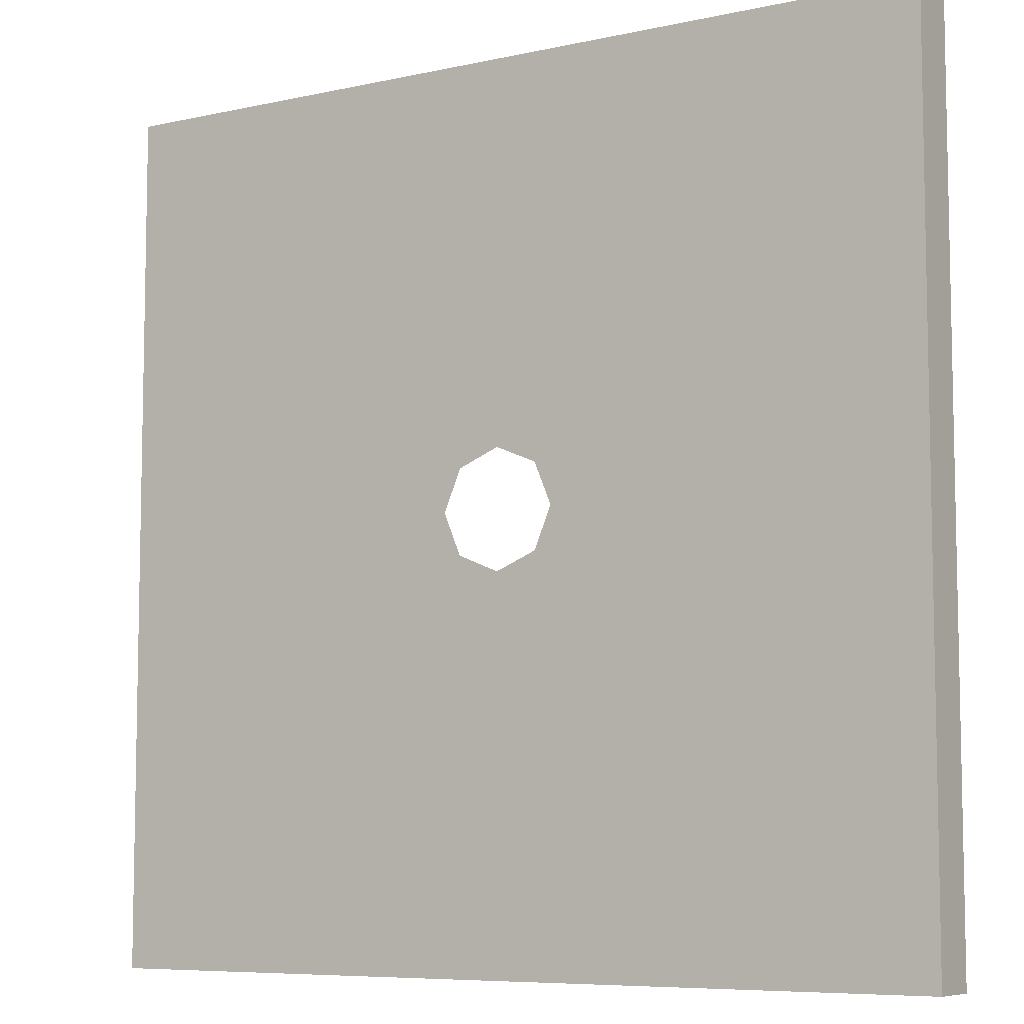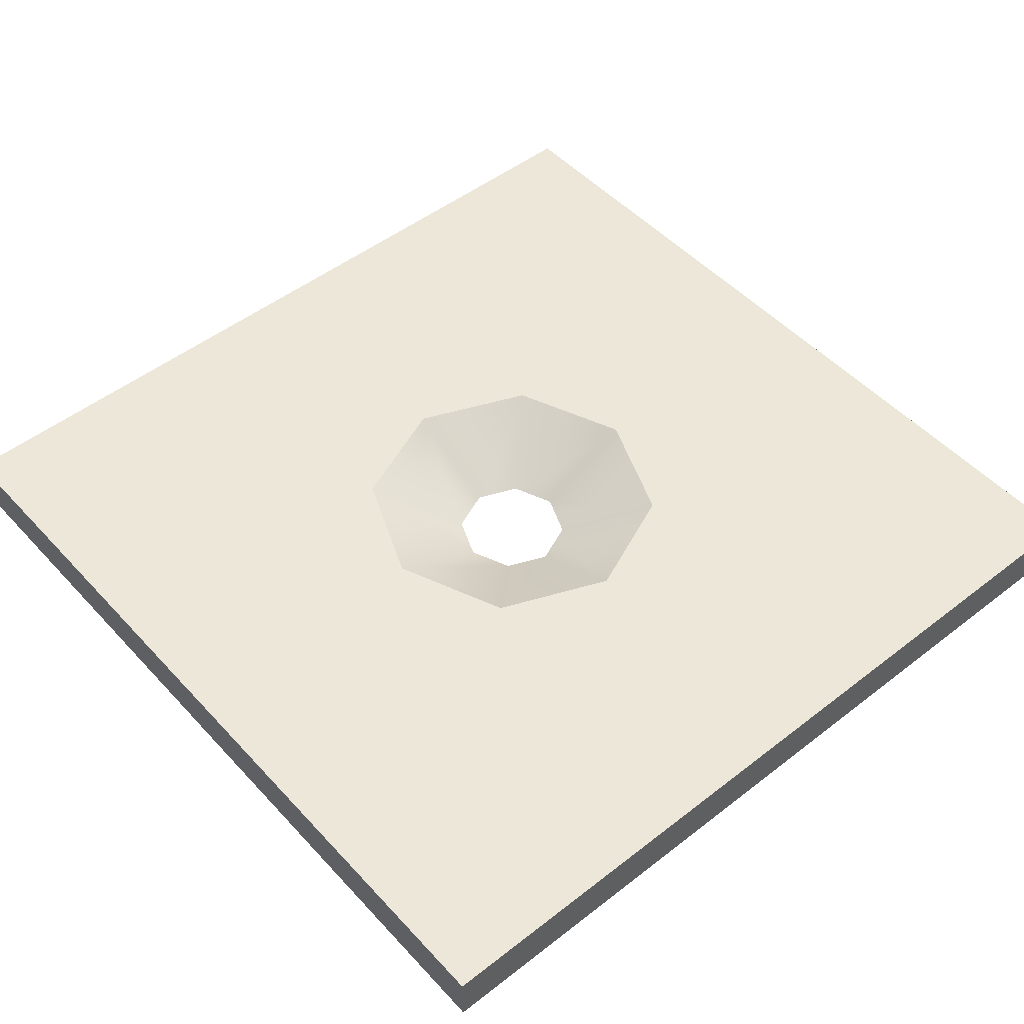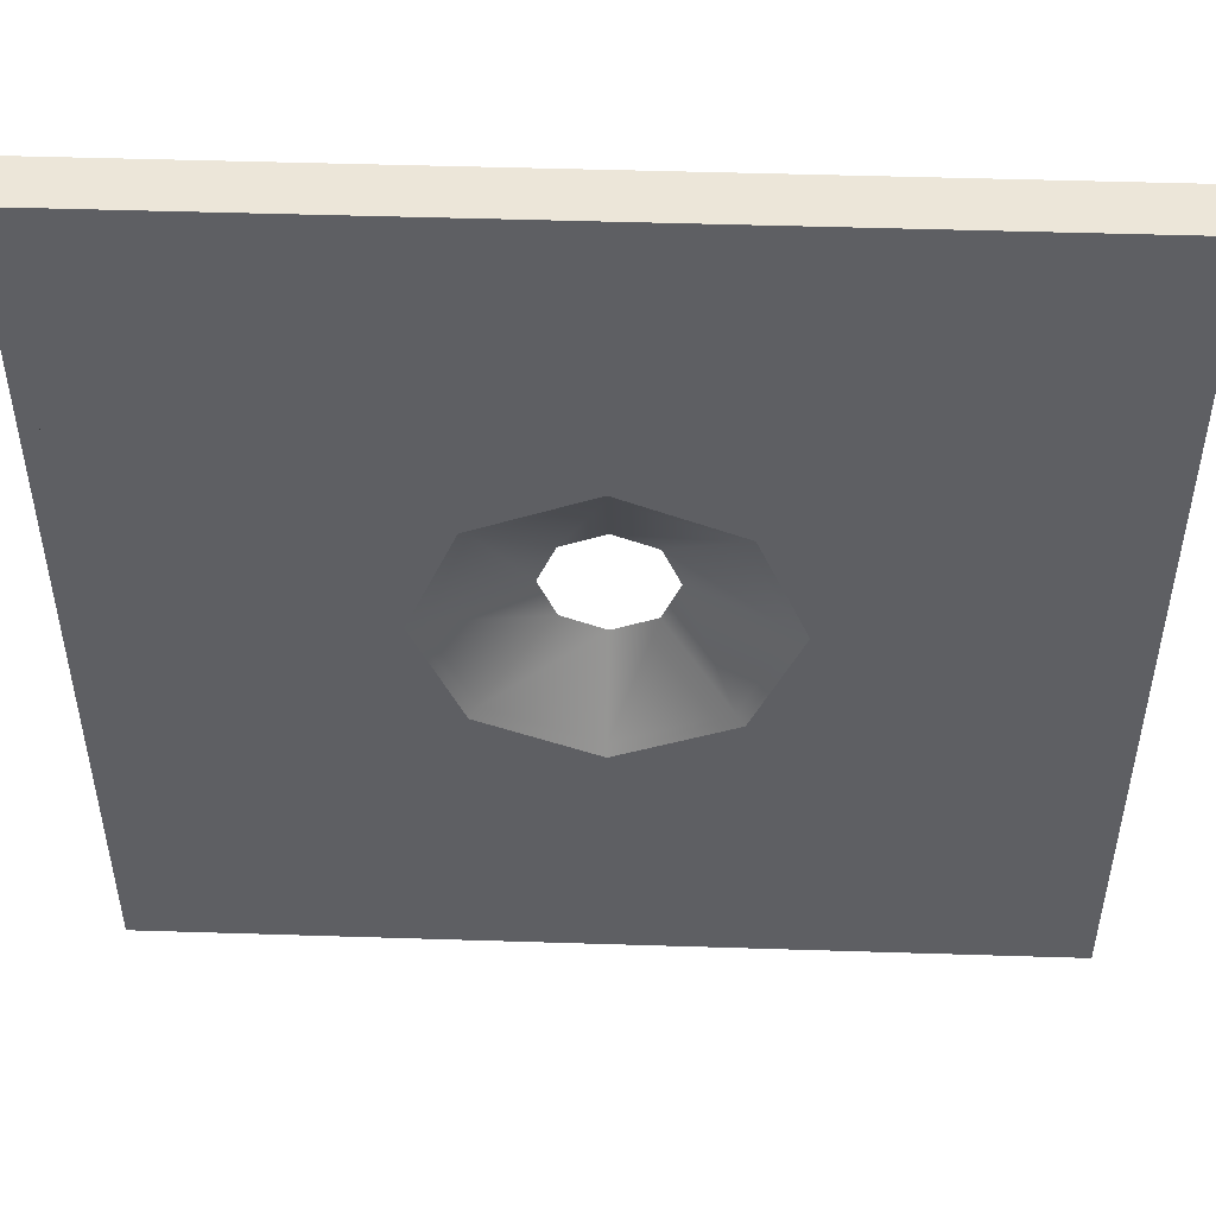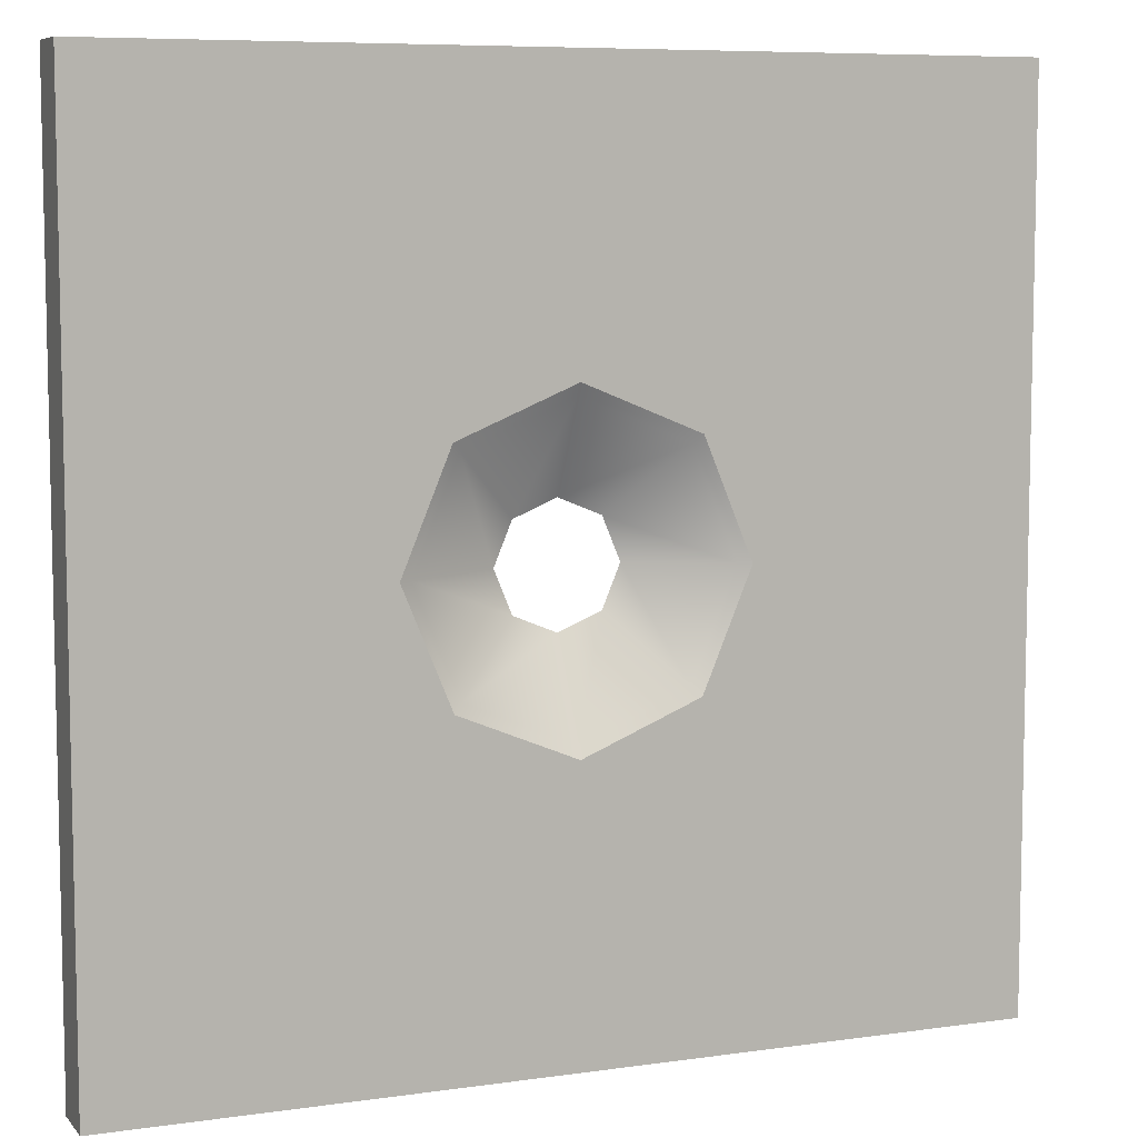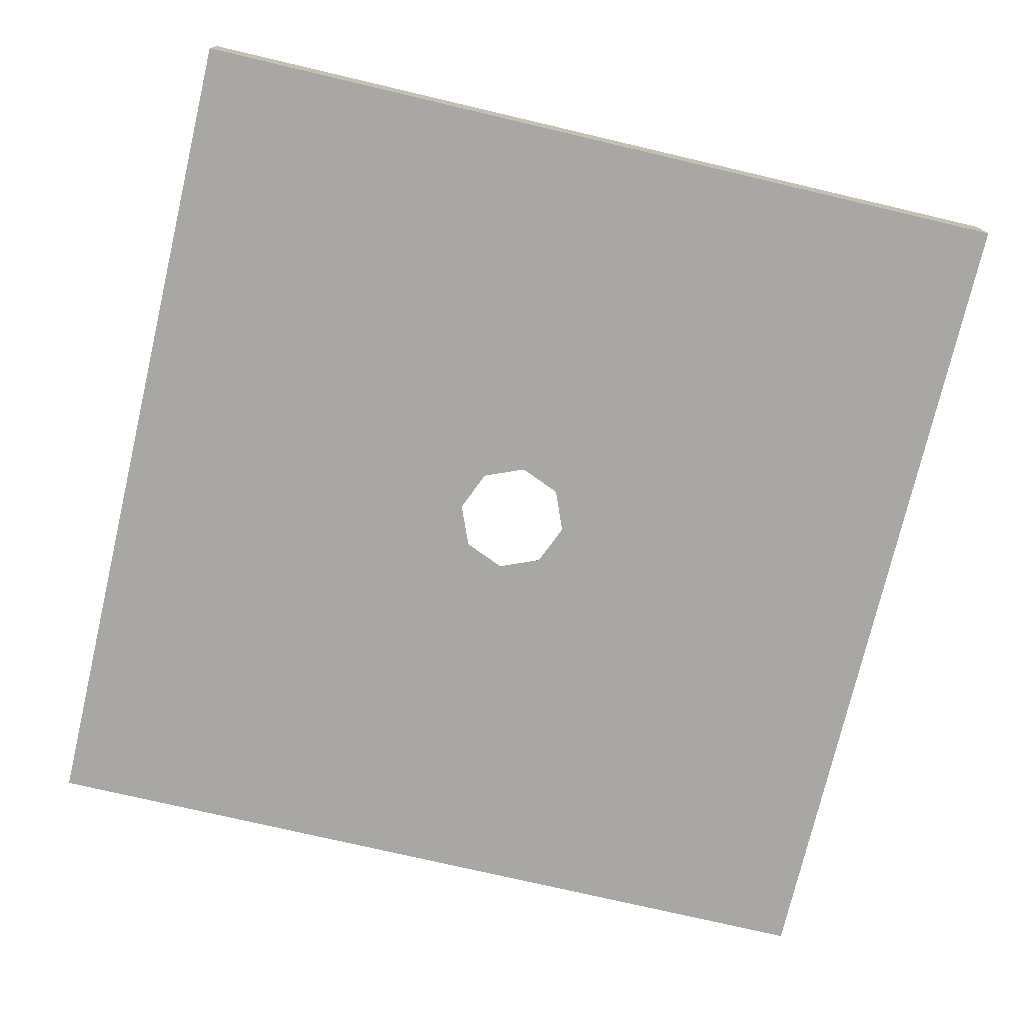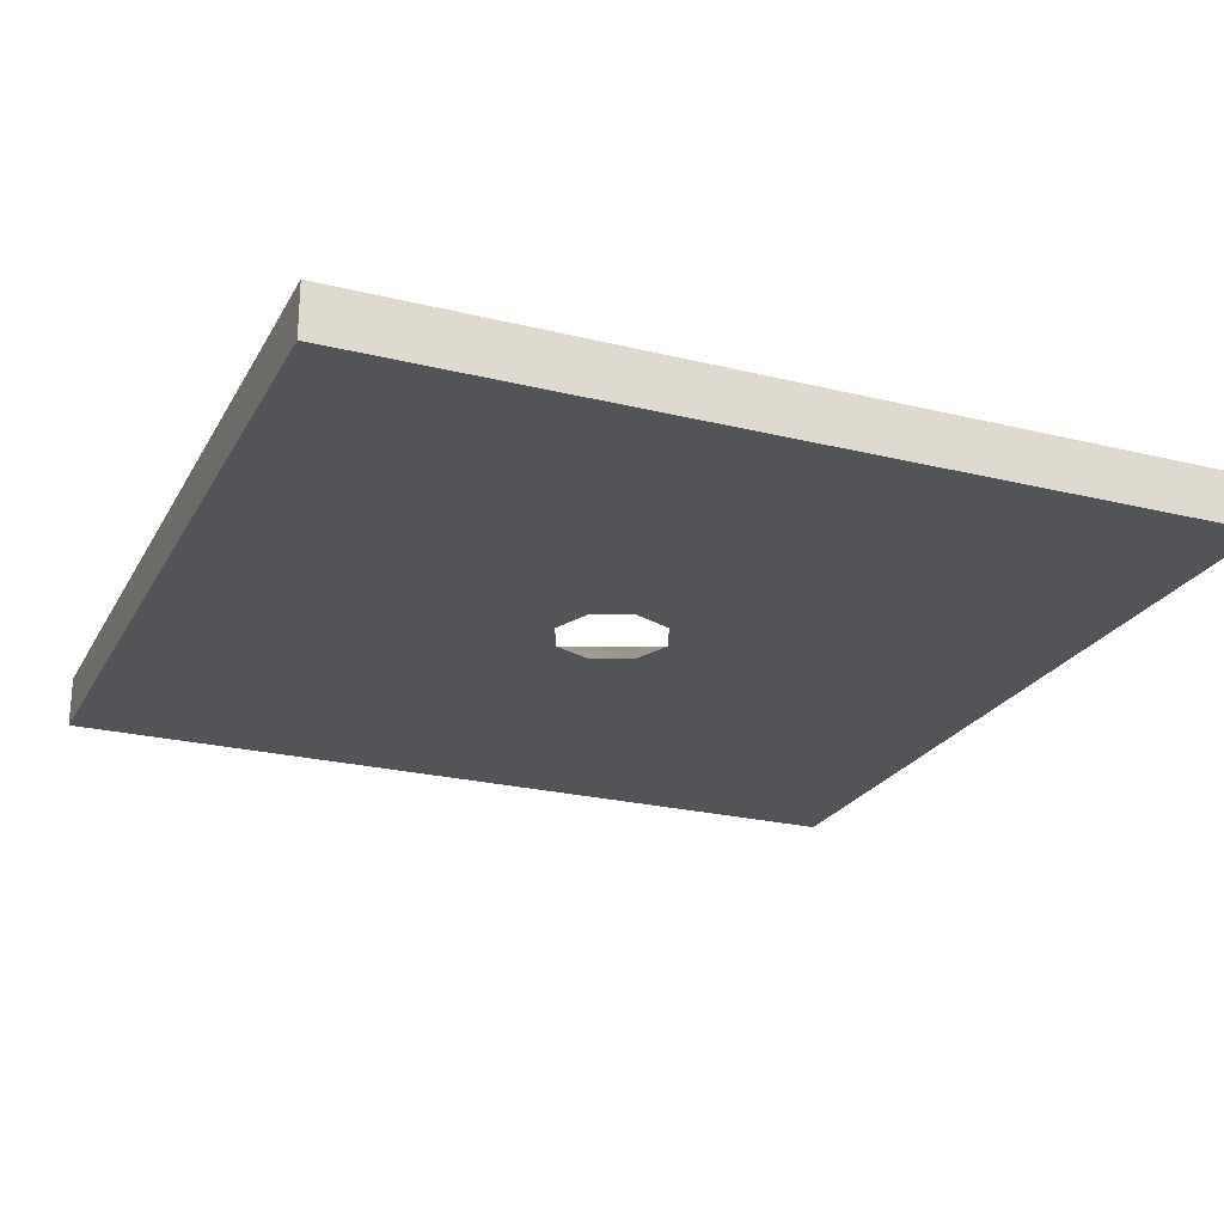
<metadata>
{"format":"obj","ext":"obj","renderer":"f3d","projection":"perspective","resolution":1024,"background":"white","views":[{"elev":-7.4,"azim":32.3,"up":"+Z"},{"elev":49.7,"azim":139.4,"up":"+Y"},{"elev":49.5,"azim":-178.0,"up":"+Z"},{"elev":7.6,"azim":157.9,"up":"+Z"},{"elev":-74.7,"azim":76.8,"up":"+Y"},{"elev":-23.6,"azim":67.5,"up":"+Y"}]}
</metadata>
<code>
o basic_hole_glb_Cube.024
v 0.5217 0.2432 -0.5217
v 0.1908 0 -0.1908
v 0.5217 0.2432 0.5217
v 0.1908 0 0.1908
v -0.5217 0.2432 -0.5217
v -0.1908 0 -0.1908
v -0.5217 0.2432 0.5217
v -0.1908 0 0.1908
v -0 0.2432 0.7378
v 0.7378 0.2432 0
v -0.7378 0.2432 -0
v 0 0.2432 -0.7378
v -0.2699 0 -0
v 0 0 -0.2699
v -0 0 0.2699
v 0.2699 0 0
v -2 0 0
v -2 0 2
v 0 0 -2
v -2 0 -2
v 0 0.2432 2
v -2 0.2432 2
v 2 0.2432 0
v 2 0.2432 2
v 0 0 2
v 2 0 2
v -2 0.2432 0
v -2 0.2432 -2
v 0 0.2432 -2
v 2 0.2432 -2
v 2 0 0
v 2 0 -2
v -0.6838 0.2151 -0
v -0.4835 0.2151 -0.4835
v 0 0.2151 -0.6838
v 0.4835 0.2151 -0.4835
v 0.6838 0.2151 0
v 0.4835 0.2151 0.4835
v -0 0.2151 0.6838
v -0.4835 0.2151 0.4835
f 33 40 8 13
f 26 24 21 22 18 25
f 18 22 27 28 20 17
f 34 33 13 6
f 32 30 23 24 26 31
f 20 28 29 30 32 19
f 35 34 6 14
f 36 35 14 2
f 37 36 2 16
f 38 37 16 4
f 39 38 4 15
f 40 39 15 8
f 13 8 18 17
f 14 6 20 19
f 9 7 22 21
f 10 3 24 23
f 15 4 26 25
f 11 5 28 27
f 12 1 30 29
f 16 2 32 31
f 3 9 21 24
f 1 10 23 30
f 7 11 27 22
f 5 12 29 28
f 6 13 17 20
f 2 14 19 32
f 8 15 25 18
f 4 16 31 26
f 7 9 39 40
f 9 3 38 39
f 3 10 37 38
f 10 1 36 37
f 1 12 35 36
f 12 5 34 35
f 5 11 33 34
f 11 7 40 33

</code>
